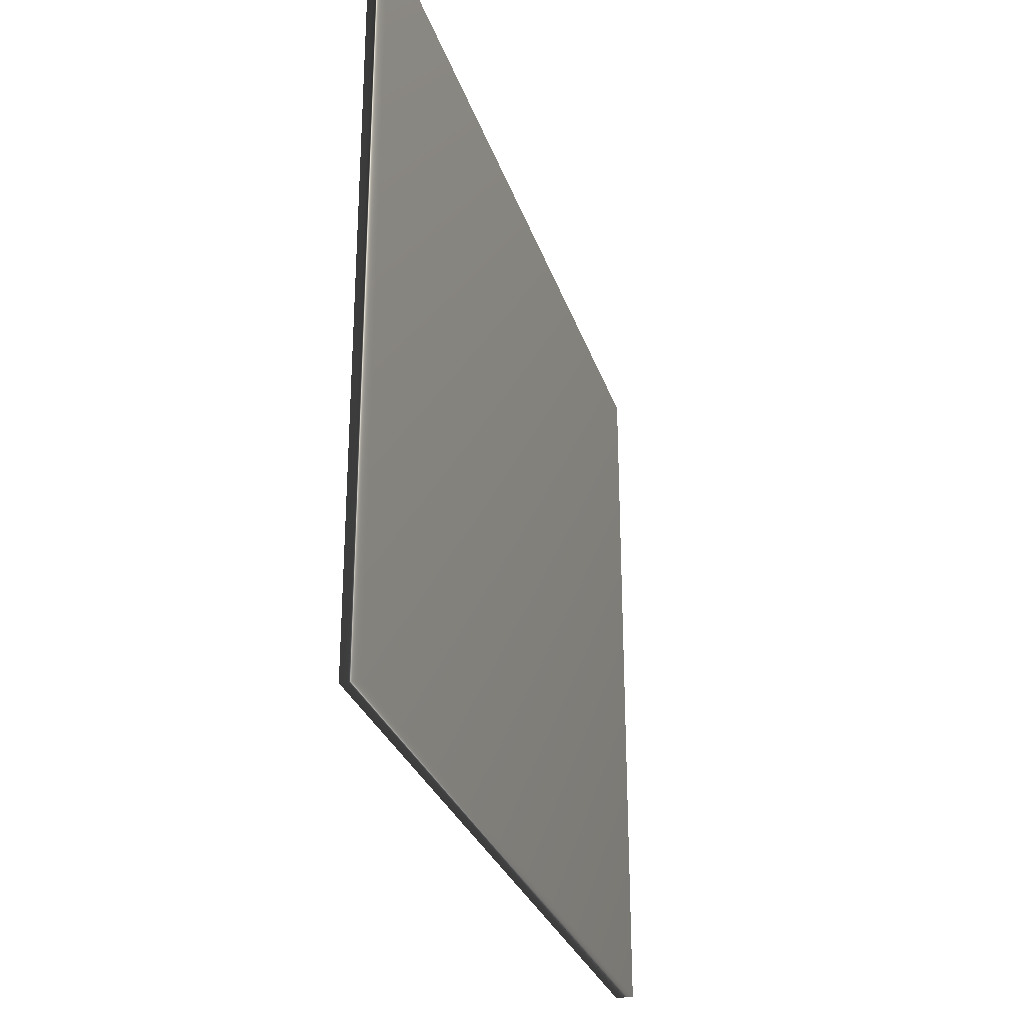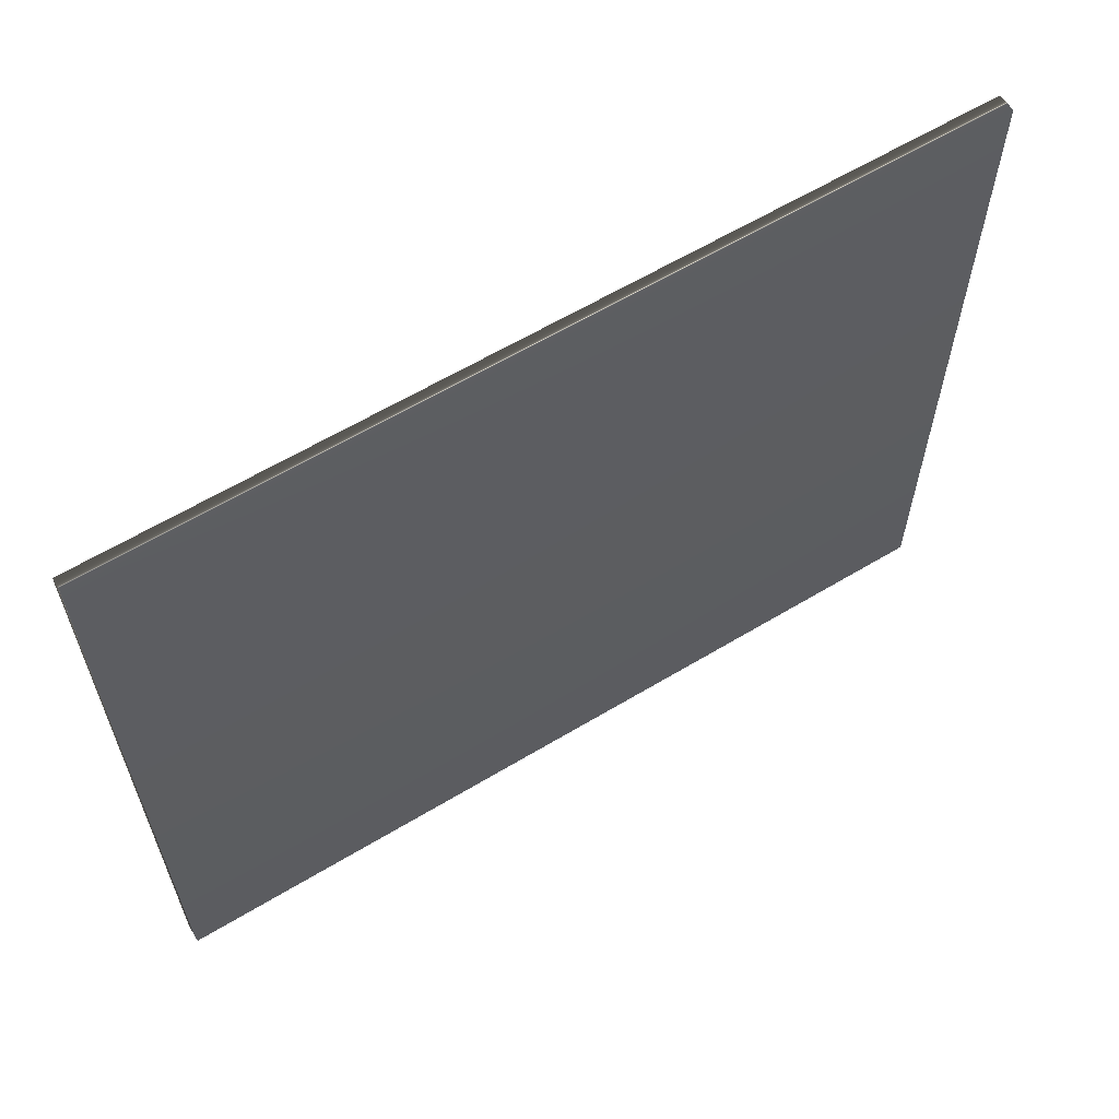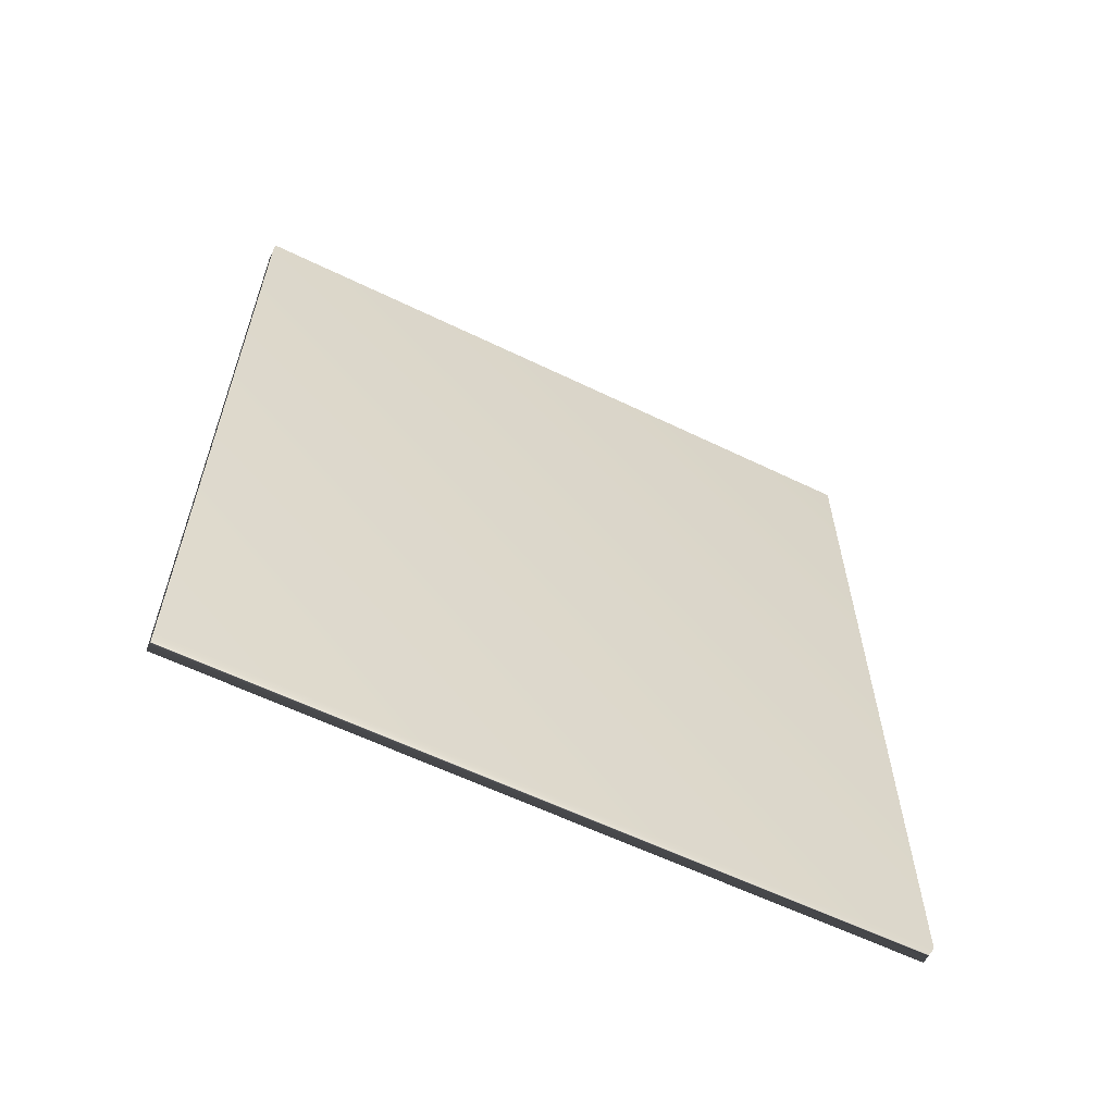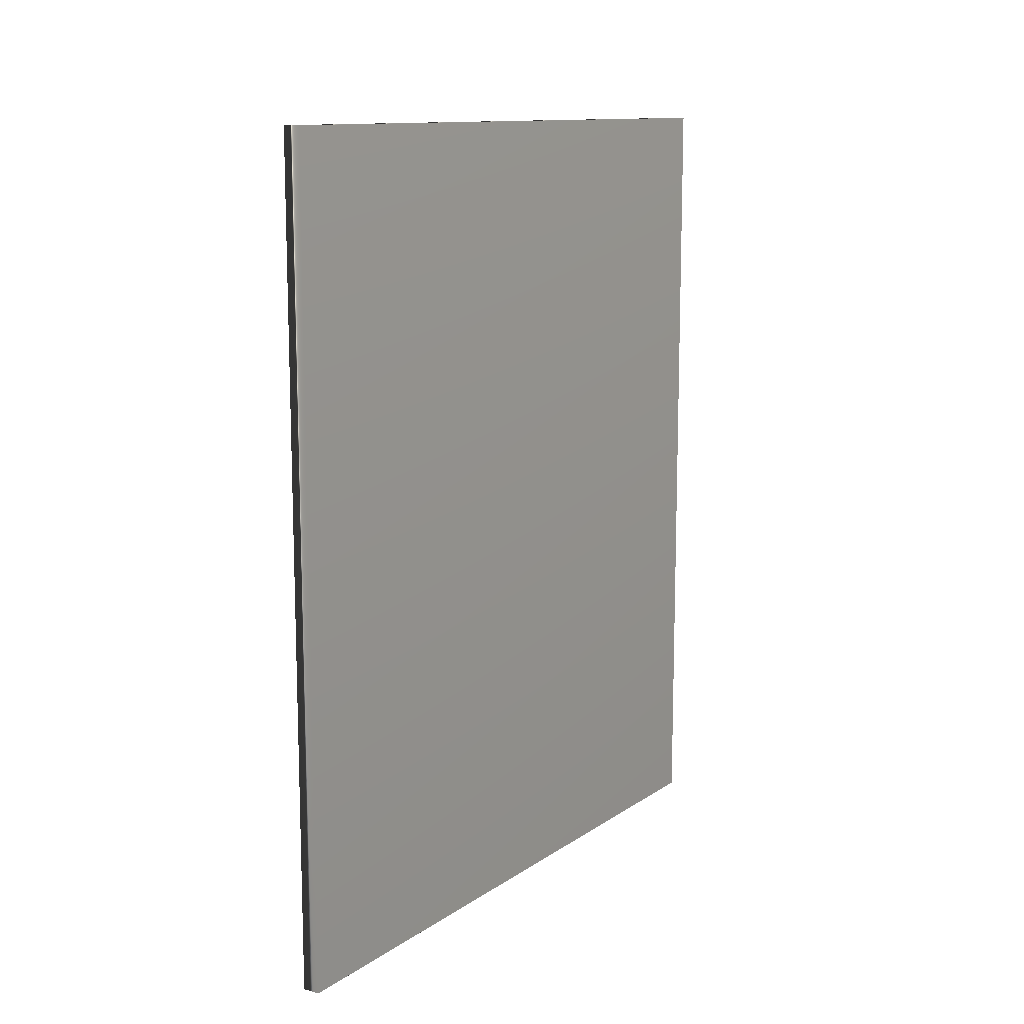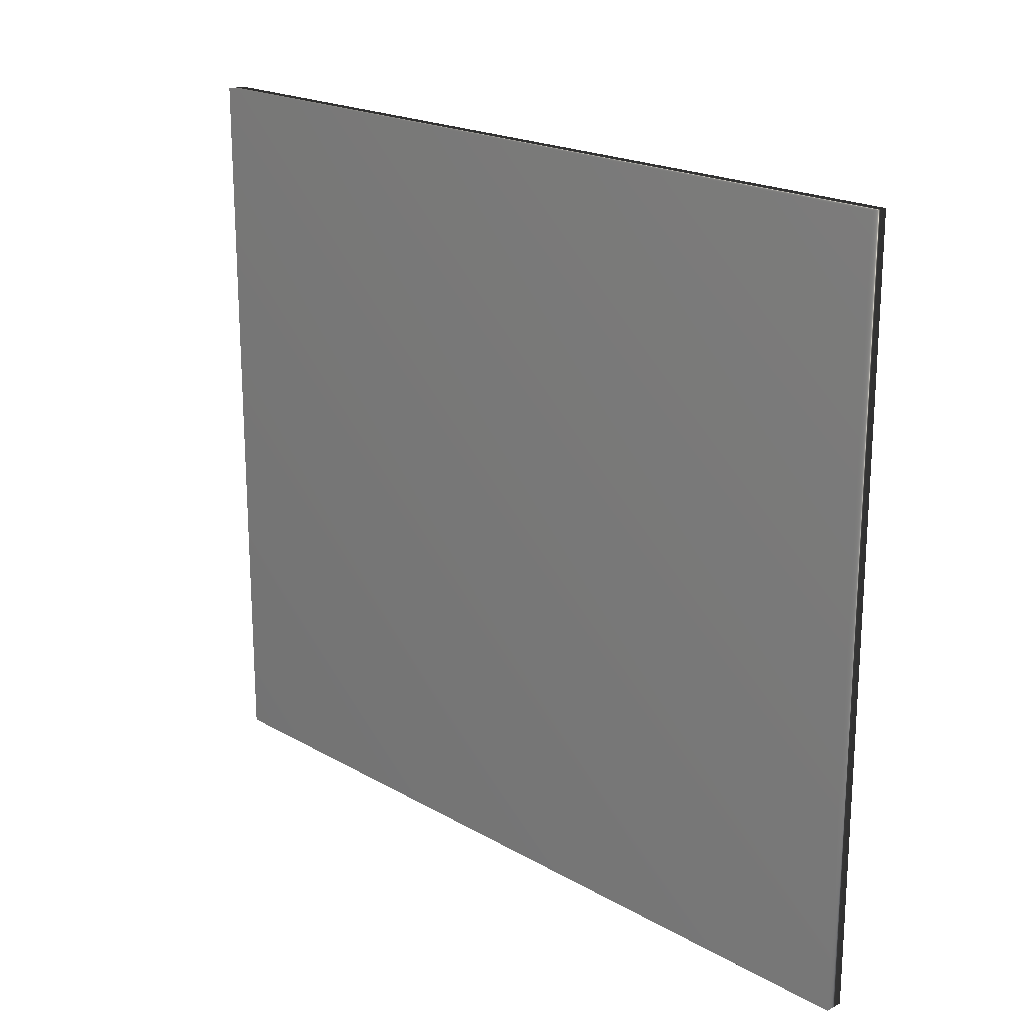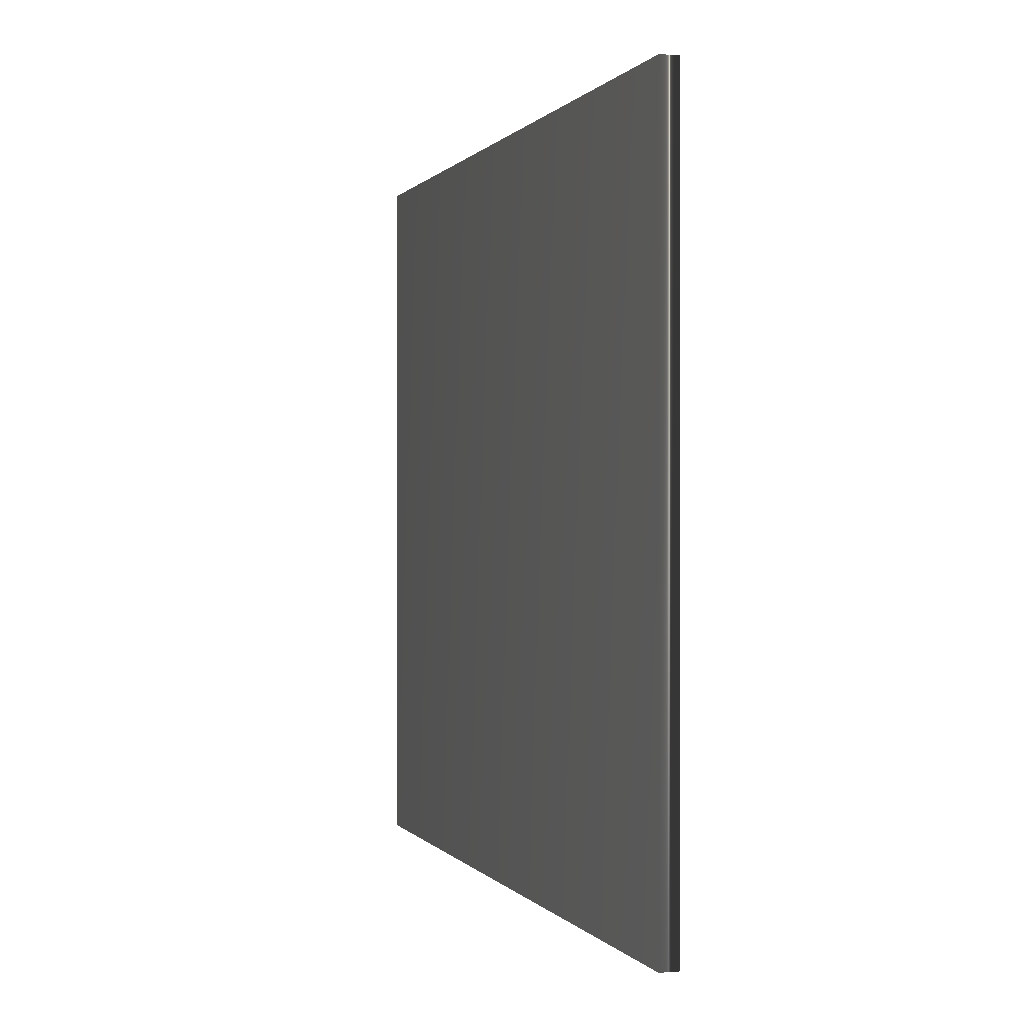
<metadata>
{"format":"obj","ext":"obj","renderer":"f3d","projection":"perspective","resolution":1024,"background":"white","views":[{"elev":-28.7,"azim":-163.6,"up":"+Y"},{"elev":61.5,"azim":-121.5,"up":"+Y"},{"elev":-60.3,"azim":-116.4,"up":"+Z"},{"elev":12.0,"azim":-146.8,"up":"+Z"},{"elev":19.8,"azim":136.6,"up":"+Y"},{"elev":0.2,"azim":162.8,"up":"+Y"}]}
</metadata>
<code>
v -81.76 12.85 67.88
v -81.76 9.443 67.88
v -81.85 12.85 67.88
v -81.85 9.443 67.88
v -81.85 9.443 71.83
v -81.85 12.85 71.83
v -81.76 12.85 71.83
v -81.76 9.443 71.83
f 1 2 3
f 3 2 4
f 5 6 4
f 4 6 3
f 7 1 6
f 6 1 3
f 2 8 4
f 4 8 5
f 2 1 8
f 8 1 7
f 8 7 5
f 5 7 6

</code>
